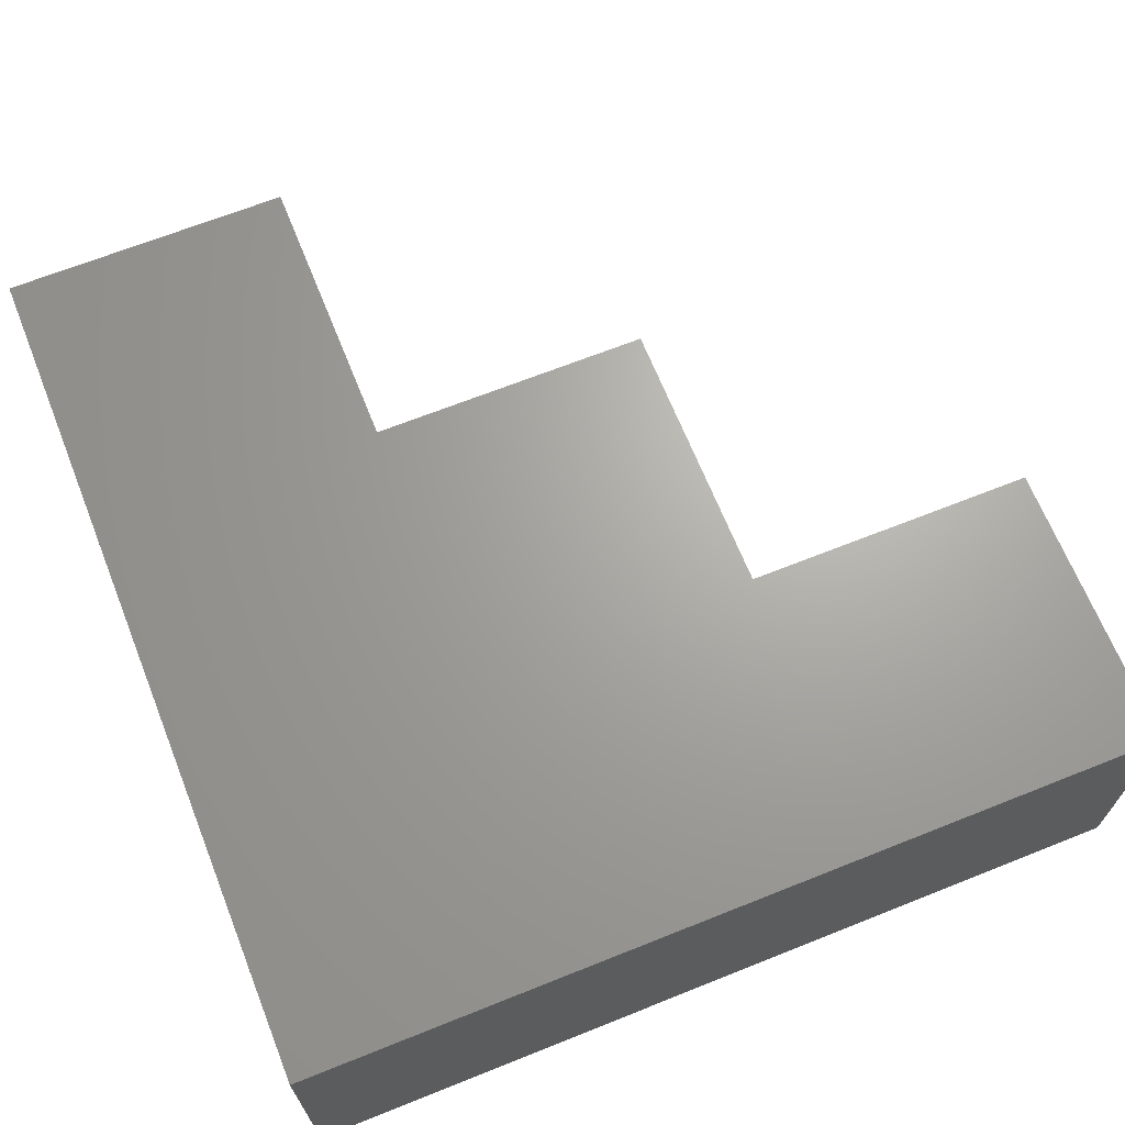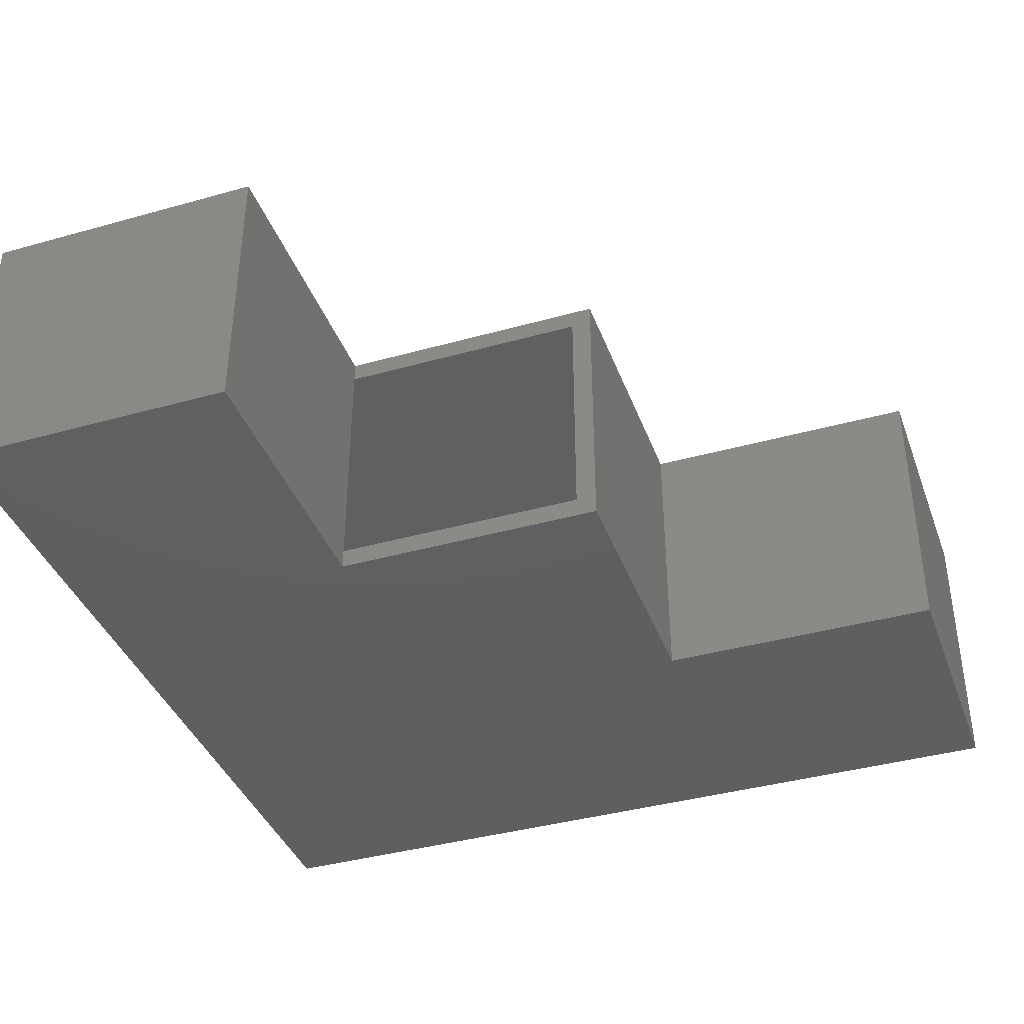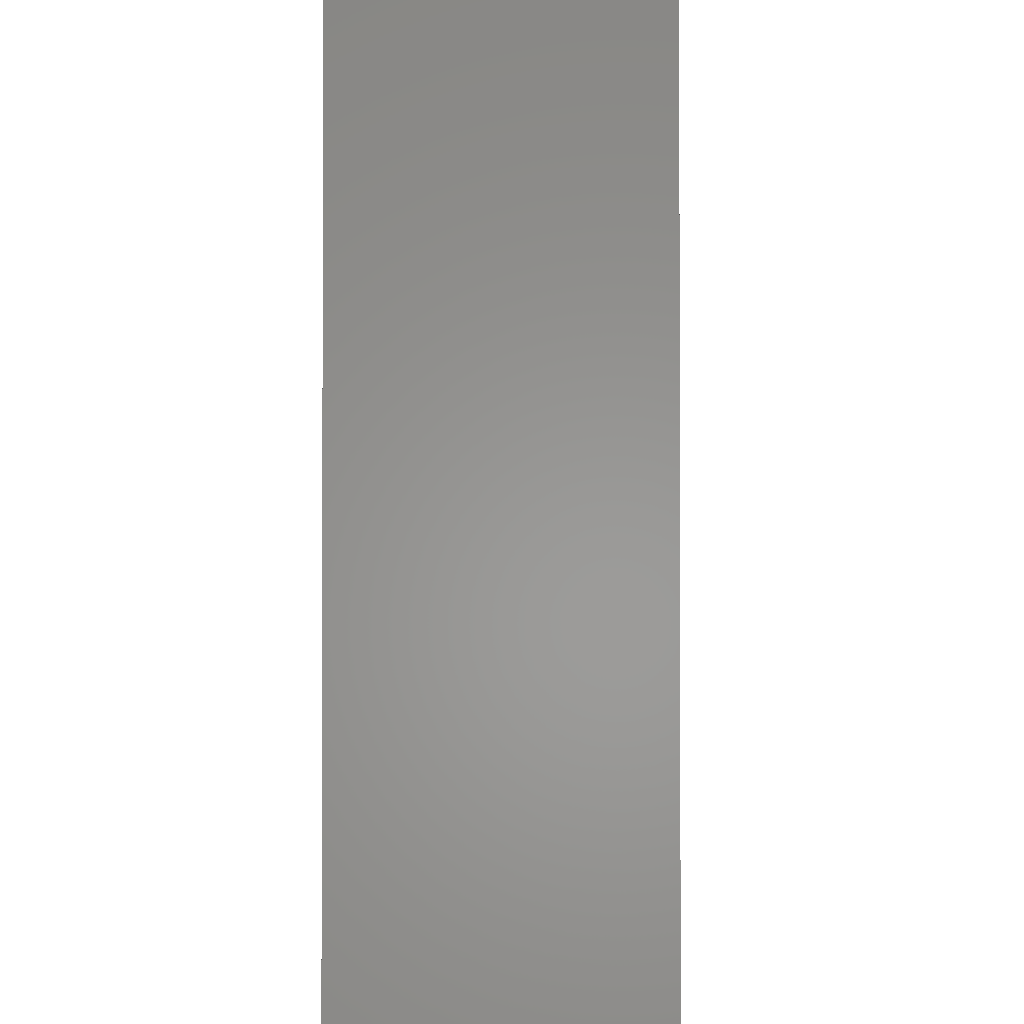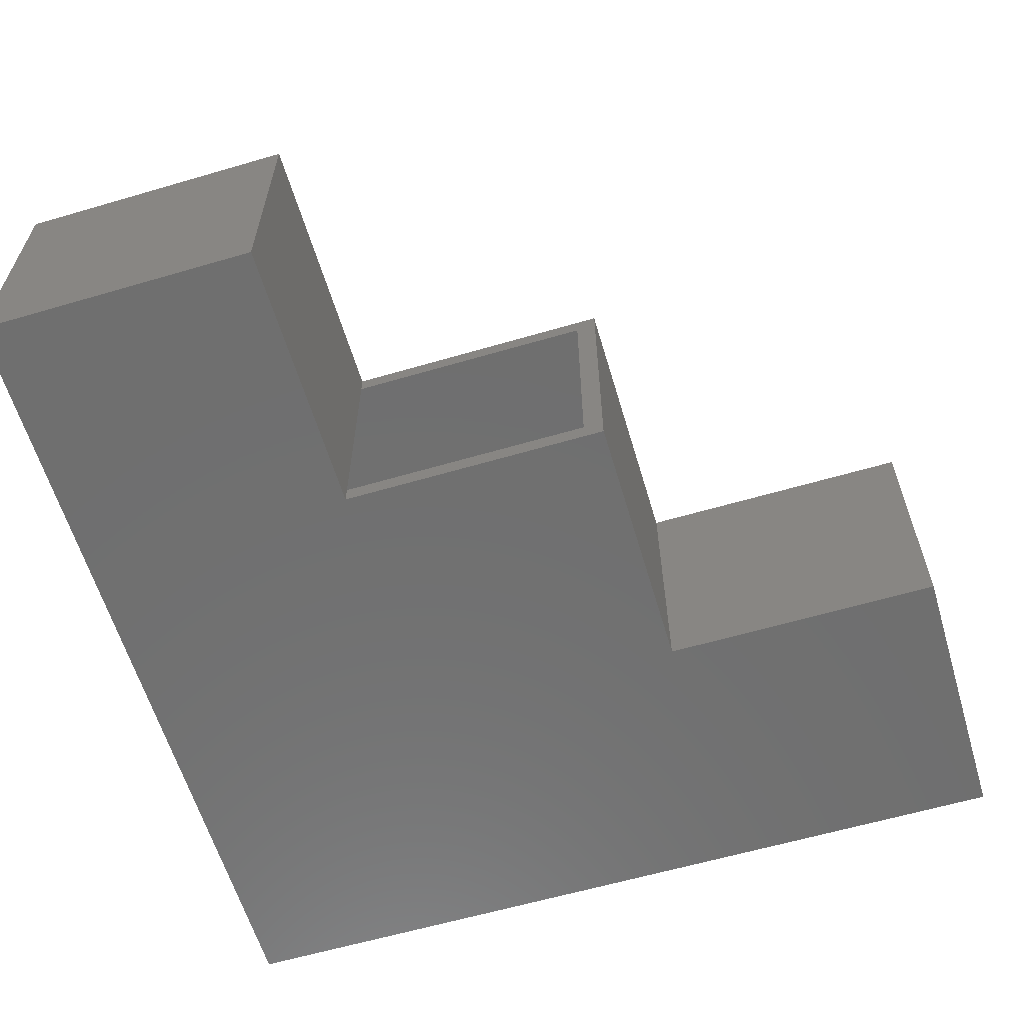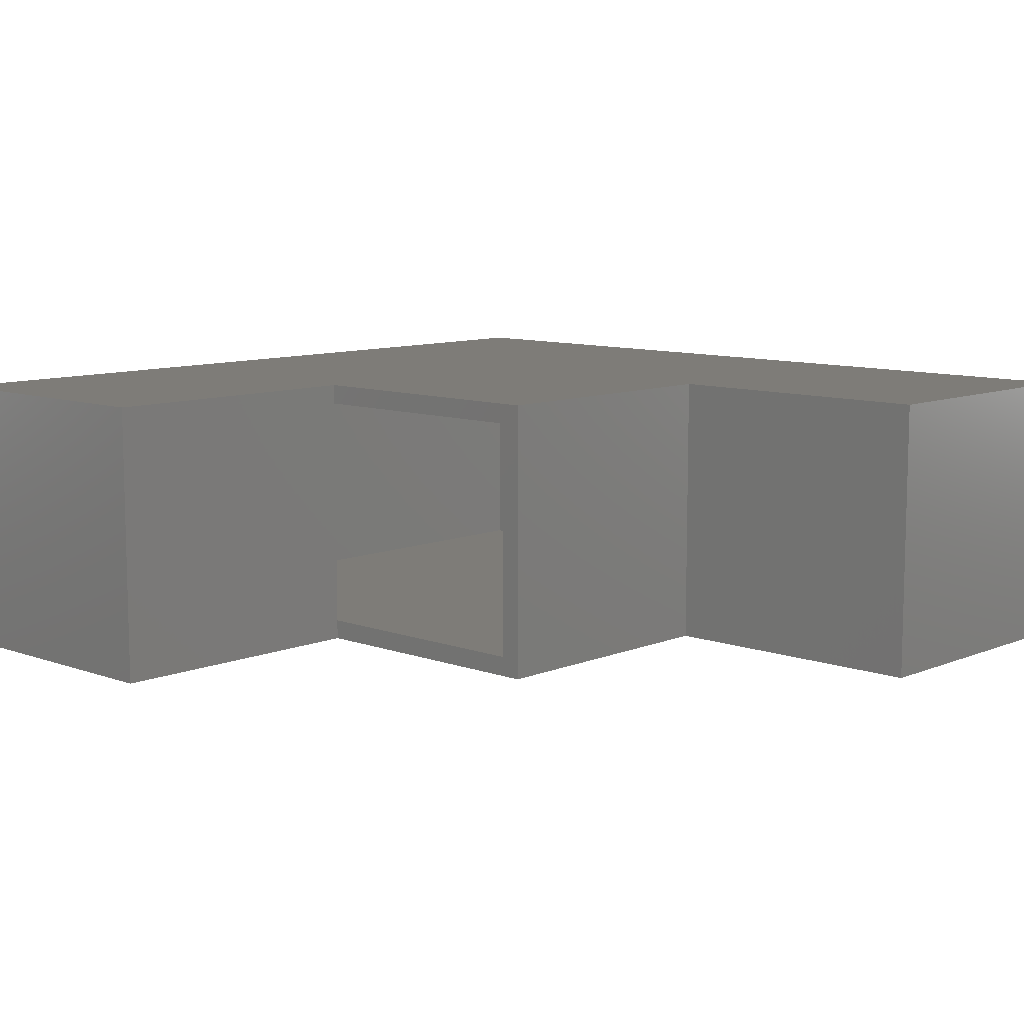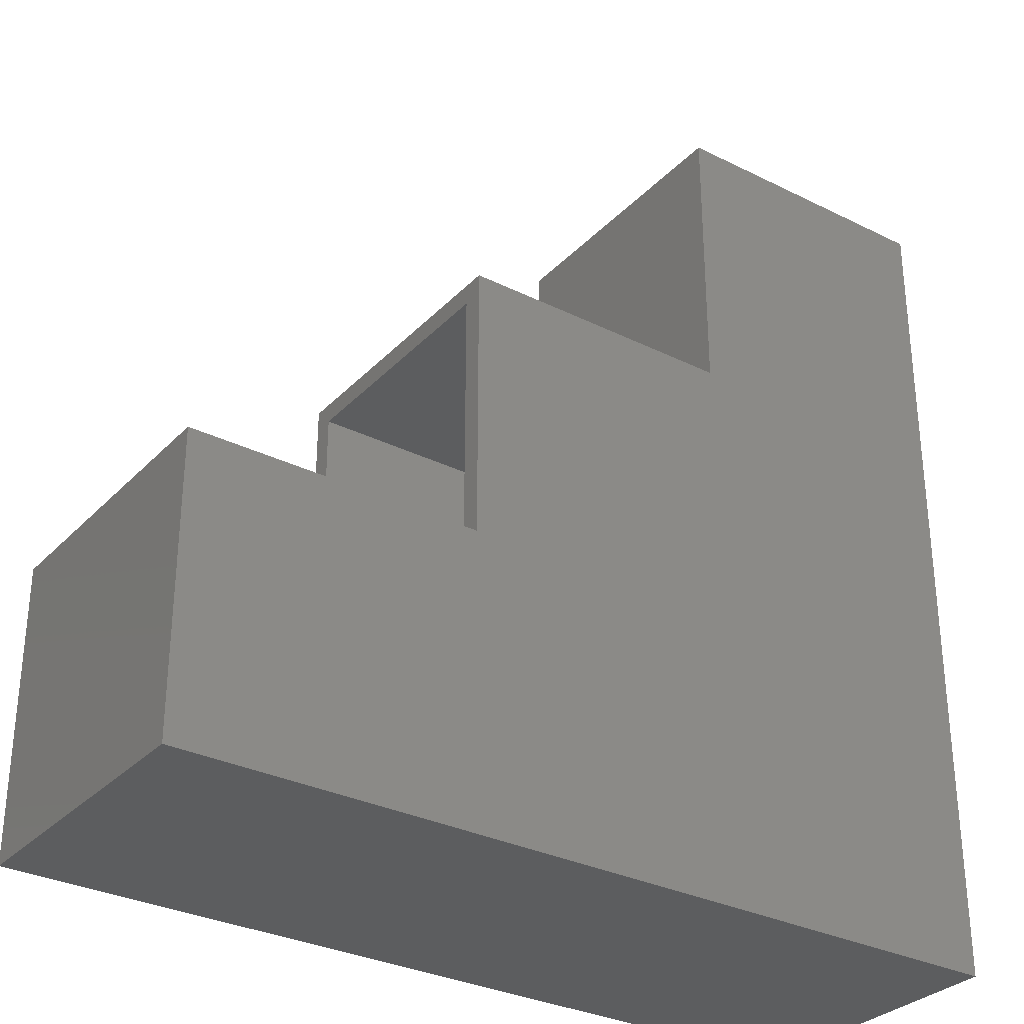
<metadata>
{"format":"stl","ext":"stl","renderer":"f3d","projection":"perspective","resolution":1024,"background":"white","views":[{"elev":67.2,"azim":158.2,"up":"+Y"},{"elev":-39.2,"azim":-70.7,"up":"+Y"},{"elev":-1.3,"azim":91.2,"up":"+Z"},{"elev":-61.2,"azim":-73.4,"up":"+Y"},{"elev":9.6,"azim":-46.7,"up":"+Y"},{"elev":-31.3,"azim":-35.3,"up":"+Z"}]}
</metadata>
<code>
# stl→obj: 34 verts, 64 faces
v -0.1632 -0.02344 0.1024
v -0.1632 -0.3047 0.1024
v -0.1632 -0.02344 0.07895
v -0.1632 -0.3047 0.07895
v -0.1632 3.652e-17 0.1024
v -0.1632 5.421e-17 0.4211
v -0.1632 -0.02344 0.3976
v -0.1632 -0.3281 0.4211
v -0.1632 -0.3047 0.3976
v -0.1632 -0.3281 0.1024
v -0.4922 1.826e-17 0.1024
v -0.4922 -0.3281 0.1024
v 0.1789 -0.3047 0.3976
v 0.1789 -0.02344 0.3976
v 0.4609 -0.02344 -0.2031
v 0.4609 -0.02344 0.7266
v 0.1789 -0.02344 0.7266
v -0.4688 -0.02344 0.07895
v -0.4688 -0.02344 -0.2031
v 0.4609 -0.3047 -0.2031
v -0.4688 -0.3047 -0.2031
v -0.4688 -0.3047 0.07895
v 0.1789 -0.3047 0.7266
v 0.4609 -0.3047 0.7266
v 0.4844 -0.3281 0.75
v 0.1554 -0.3281 0.75
v 0.4844 -0.3281 -0.2266
v 0.1554 -0.3281 0.4211
v -0.4922 -0.3281 -0.2266
v 0.4844 1.084e-16 0.75
v 0.4844 5.421e-17 -0.2266
v 0.1554 9.016e-17 0.75
v 0.1554 7.19e-17 0.4211
v -0.4922 0 -0.2266
f 1 2 3
f 3 2 4
f 5 1 6
f 6 1 7
f 6 7 8
f 8 7 9
f 8 9 10
f 10 9 2
f 1 5 11
f 12 10 11
f 11 10 2
f 11 2 1
f 13 9 14
f 14 9 7
f 15 16 17
f 15 17 14
f 15 14 7
f 15 7 1
f 15 1 3
f 15 3 18
f 15 18 19
f 20 21 22
f 20 22 4
f 20 4 2
f 20 2 9
f 20 9 13
f 20 13 23
f 20 23 24
f 21 20 19
f 19 20 15
f 20 24 15
f 15 24 16
f 16 24 17
f 17 24 23
f 23 13 17
f 17 13 14
f 4 22 3
f 3 22 18
f 18 22 19
f 19 22 21
f 25 26 27
f 27 26 28
f 27 28 10
f 10 28 8
f 29 27 12
f 12 27 10
f 30 31 32
f 32 31 33
f 31 5 33
f 33 5 6
f 34 11 31
f 31 11 5
f 11 34 12
f 12 34 29
f 33 6 28
f 28 6 8
f 32 33 26
f 26 33 28
f 30 32 25
f 25 32 26
f 27 31 25
f 25 31 30
f 29 34 27
f 27 34 31

</code>
